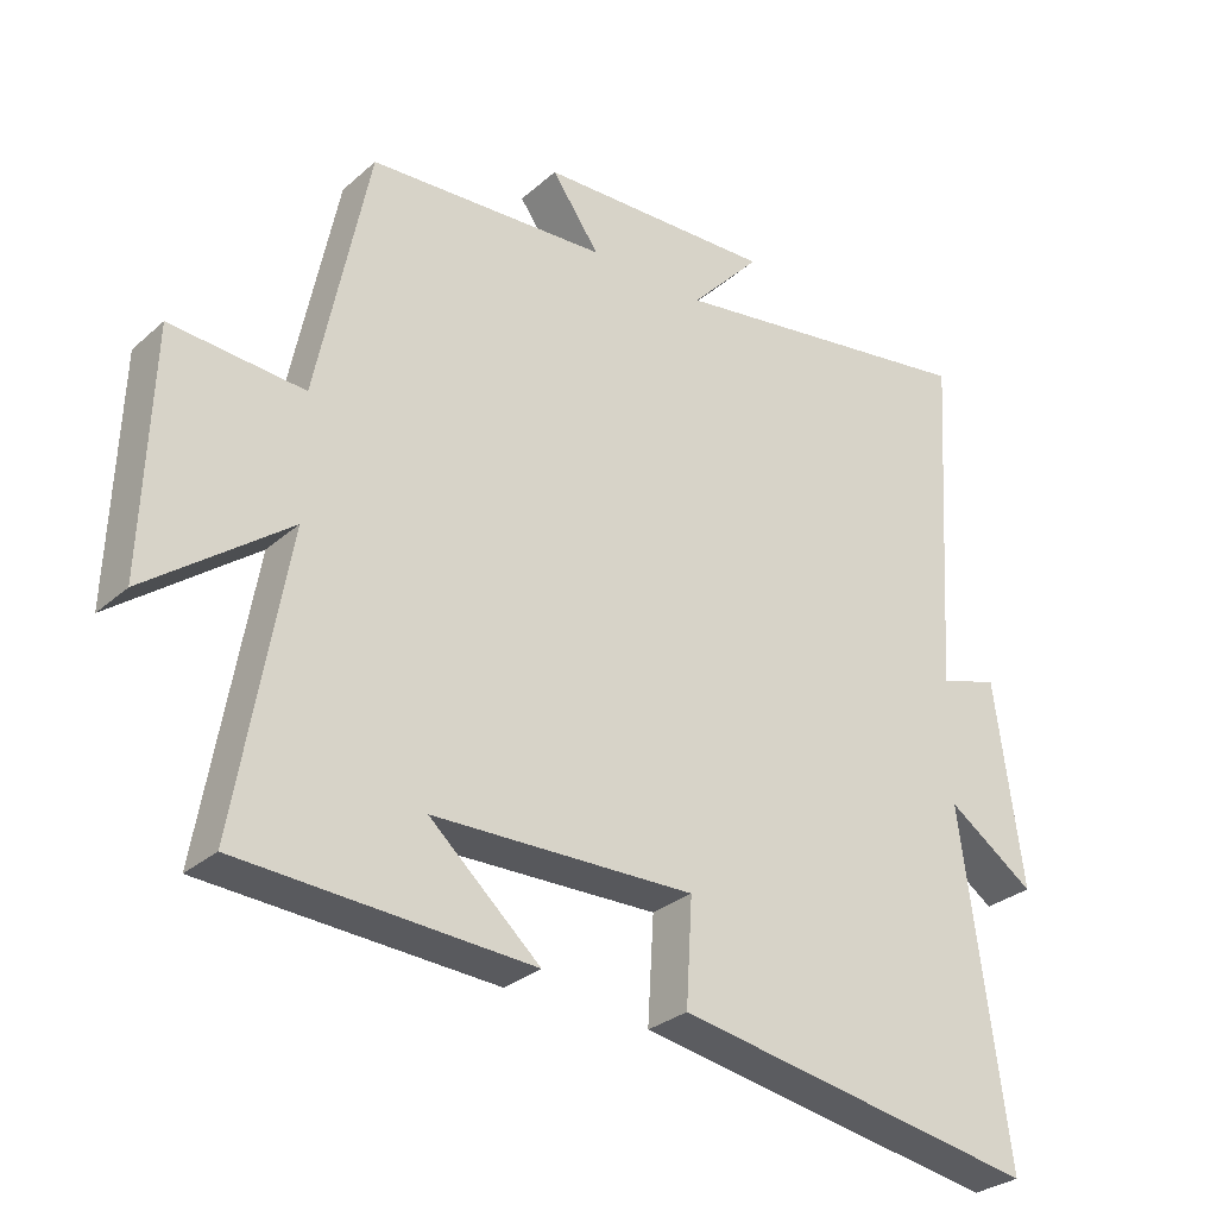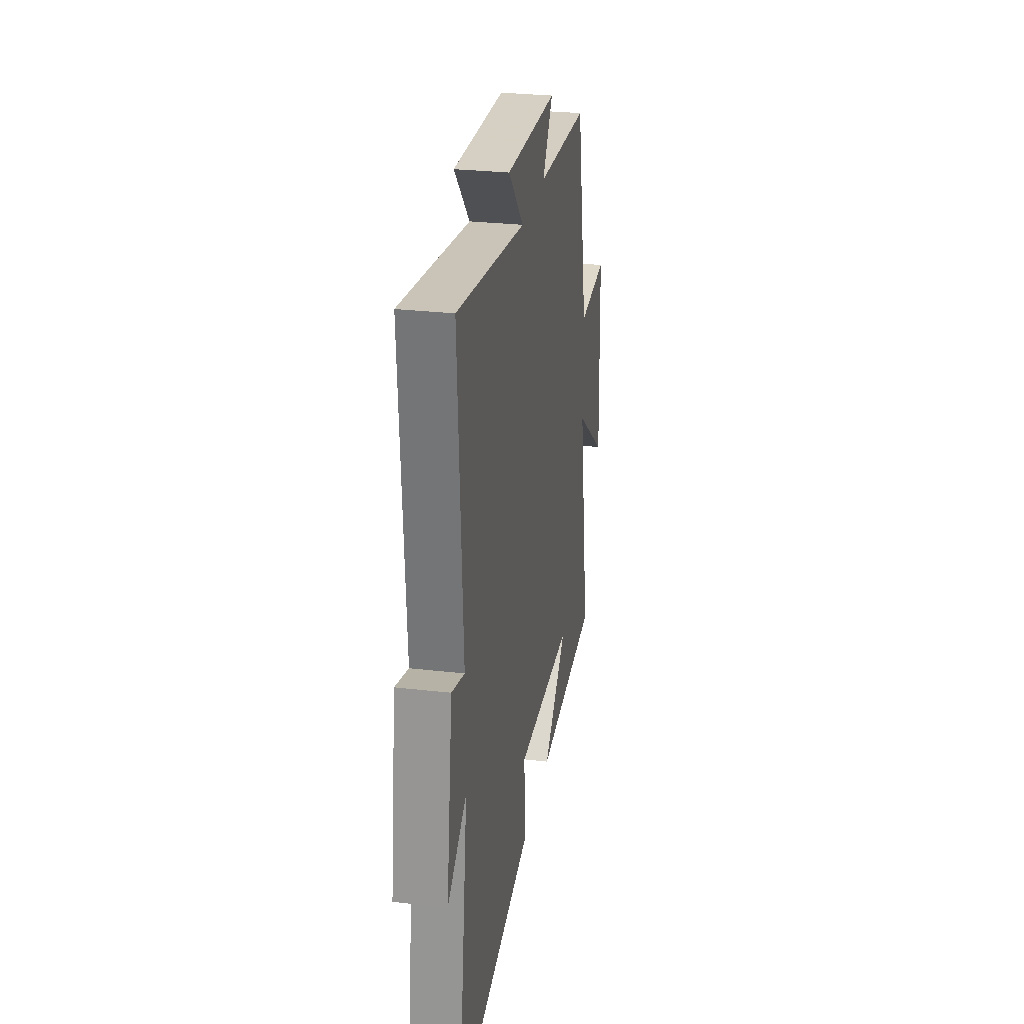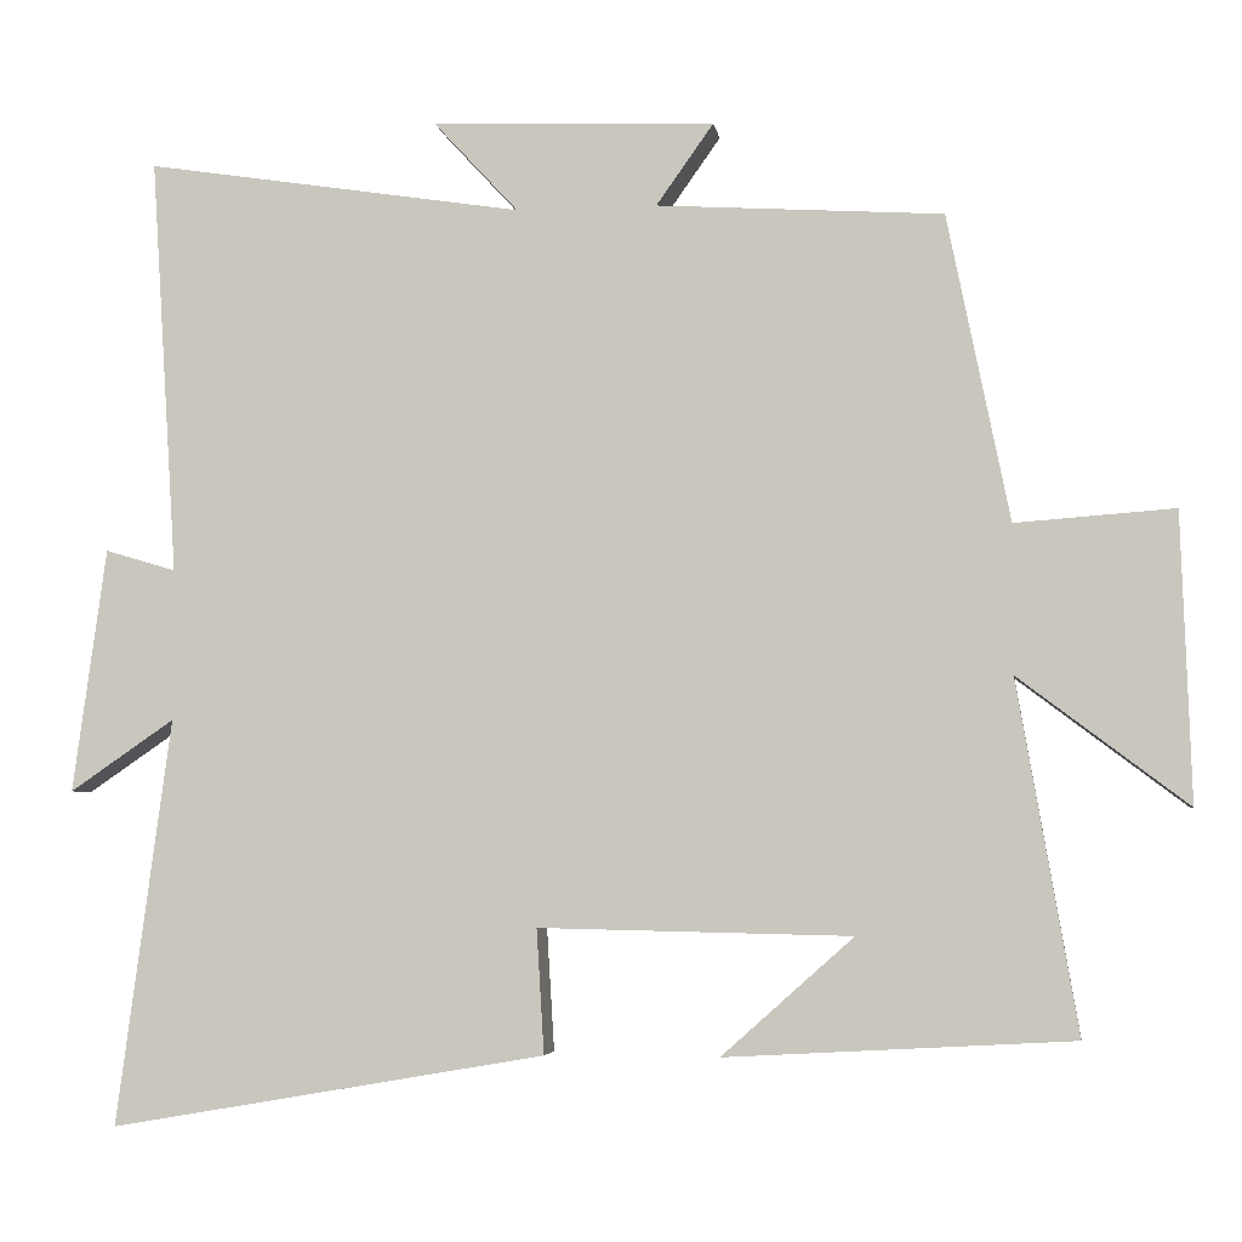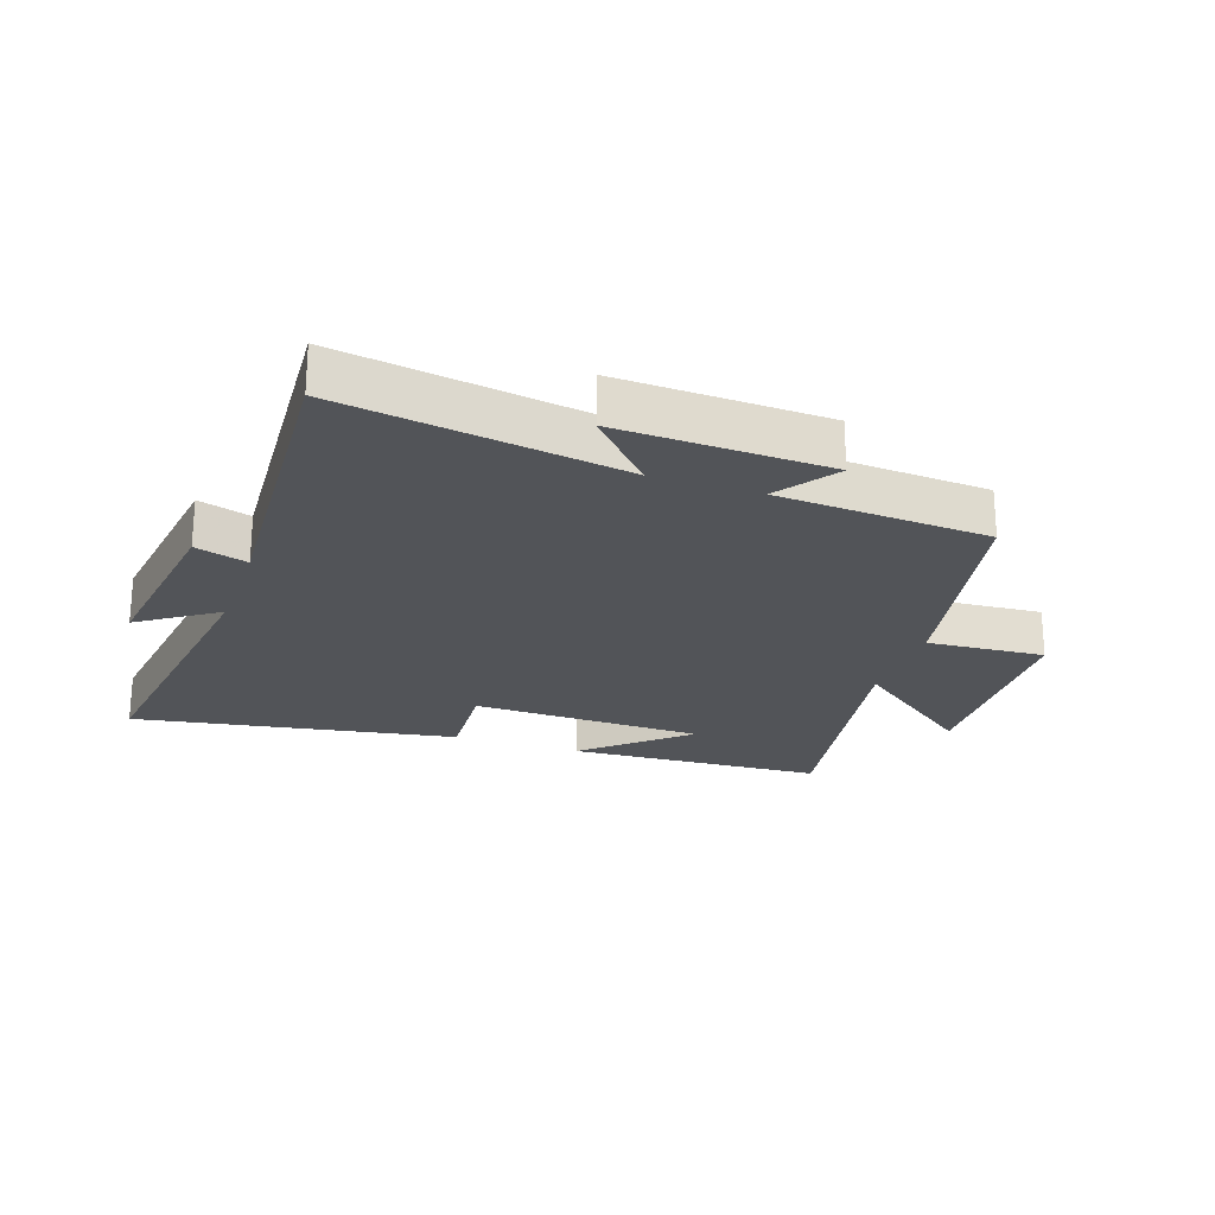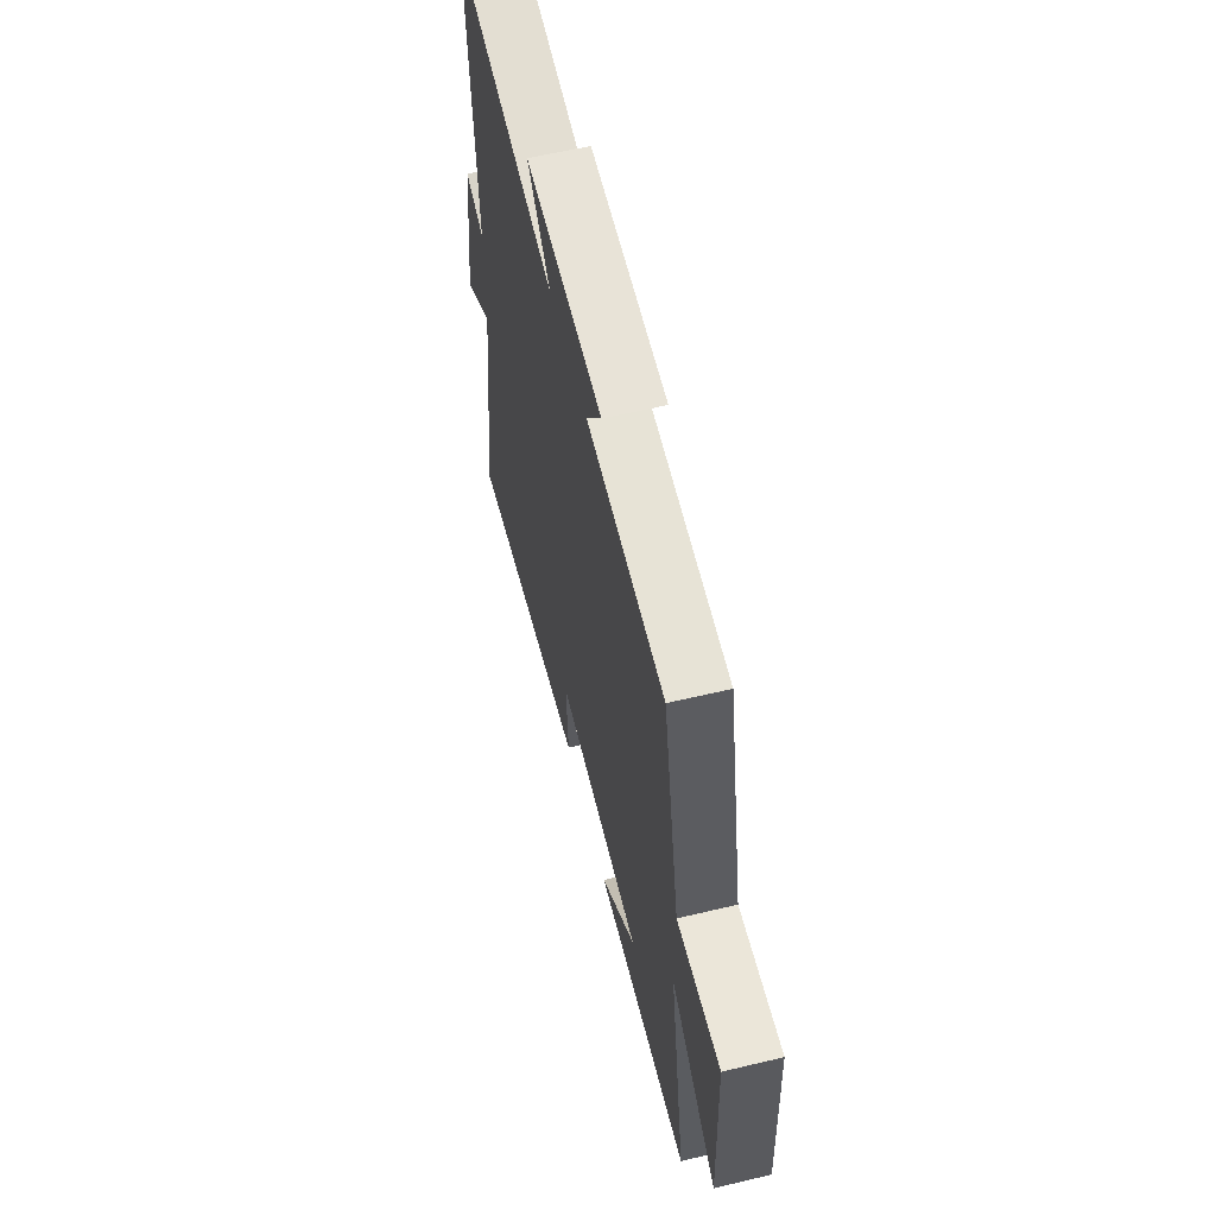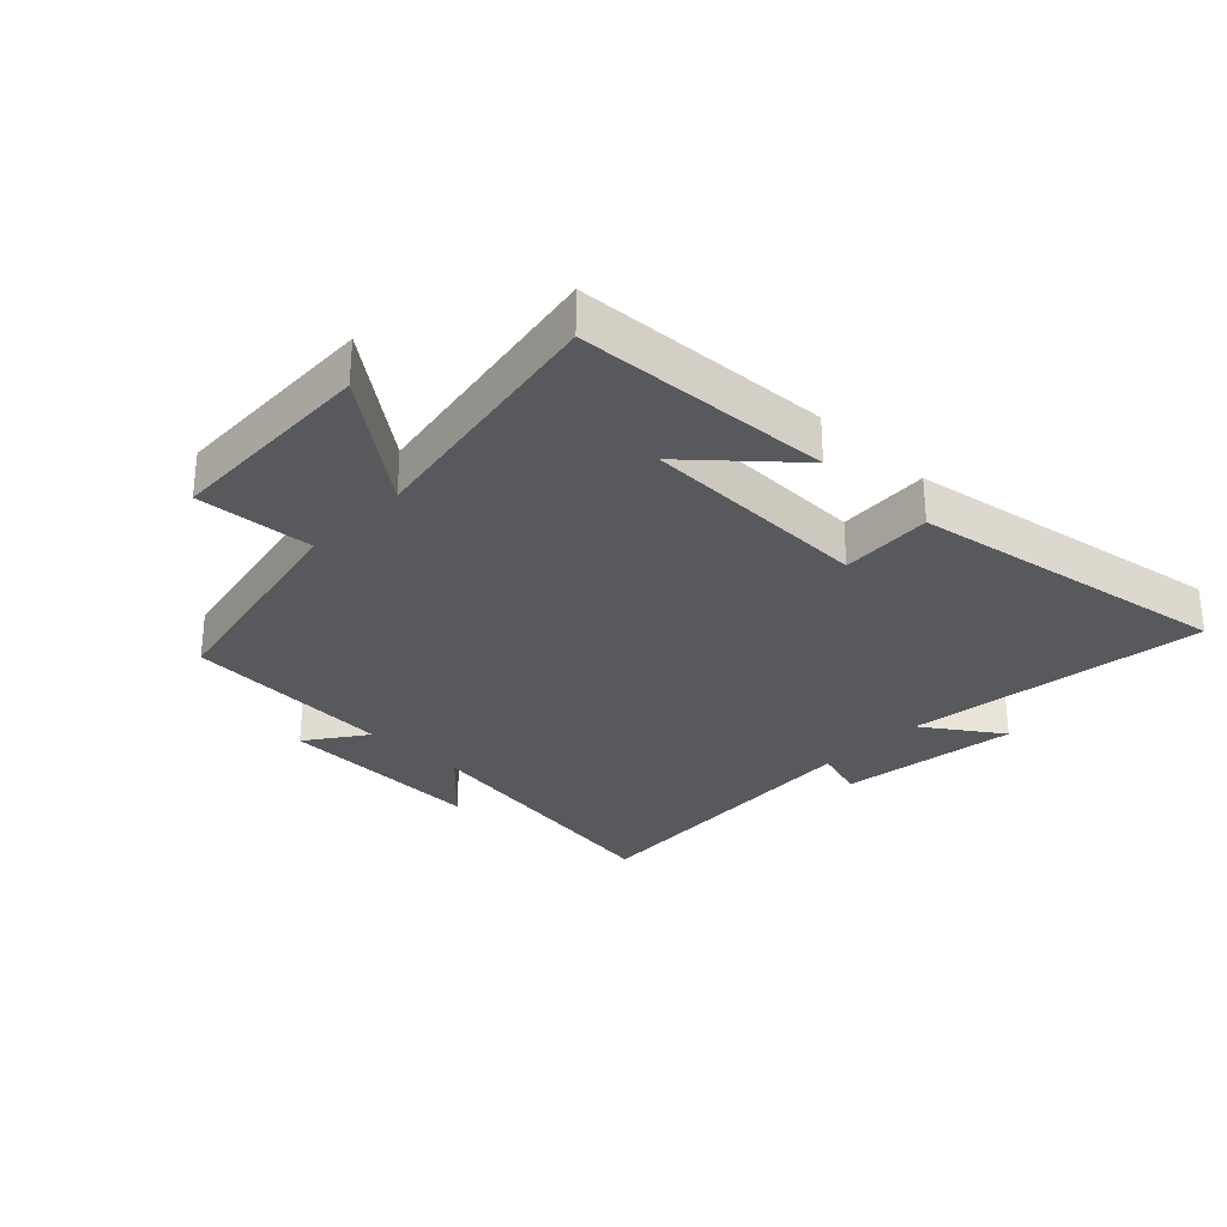
<metadata>
{"format":"obj","ext":"obj","renderer":"f3d","projection":"perspective","resolution":1024,"background":"white","views":[{"elev":-29.5,"azim":141.7,"up":"+Z"},{"elev":28.4,"azim":-80.1,"up":"+Z"},{"elev":-4.4,"azim":8.5,"up":"+Z"},{"elev":-23.3,"azim":-19.0,"up":"+Y"},{"elev":59.7,"azim":76.3,"up":"+Z"},{"elev":-29.7,"azim":135.9,"up":"+Y"}]}
</metadata>
<code>
v 0.572 0.07 -0.477
v 0.159 0.07 -0.5
v 0.316 0.07 -0.36
v -0.056 0.07 -0.352
v -0.047 0.07 -0.5
v -0.565 0.07 -0.589
v -0.5 0.07 -0.106
v -0.624 0.07 -0.191
v -0.584 0.07 0.099
v -0.5 0.07 0.074
v -0.531 0.07 0.569
v -0.082 0.07 0.5
v -0.182 0.07 0.608
v 0.154 0.07 0.596
v 0.086 0.07 0.5
v 0.426 0.07 0.479
v 0.5 0.07 0.115
v 0.689 0.07 0.129
v 0.701 0.07 -0.213
v 0.5 0.07 -0.061
v 0.572 0 -0.477
v 0.159 0 -0.5
v 0.316 0 -0.36
v -0.056 0 -0.352
v -0.047 0 -0.5
v -0.565 0 -0.589
v -0.5 0 -0.106
v -0.624 0 -0.191
v -0.584 0 0.099
v -0.5 0 0.074
v -0.531 0 0.569
v -0.082 0 0.5
v -0.182 0 0.608
v 0.154 0 0.596
v 0.086 0 0.5
v 0.426 0 0.479
v 0.5 0 0.115
v 0.689 0 0.129
v 0.701 0 -0.213
v 0.5 0 -0.061
f 17 18 19 20
f 15 16 17 20
f 15 20 1
f 12 13 14 15
f 12 15 1
f 10 11 12 1
f 7 8 9 10
f 4 5 6 7
f 3 4 7 10
f 1 2 3
f 1 3 10
f 40 39 38 37
f 40 37 36 35
f 21 40 35
f 35 34 33 32
f 21 35 32
f 21 32 31 30
f 30 29 28 27
f 27 26 25 24
f 30 27 24 23
f 23 22 21
f 30 23 21
f 1 21 22 2
f 2 22 23 3
f 3 23 24 4
f 4 24 25 5
f 5 25 26 6
f 6 26 27 7
f 7 27 28 8
f 8 28 29 9
f 9 29 30 10
f 10 30 31 11
f 11 31 32 12
f 12 32 33 13
f 13 33 34 14
f 14 34 35 15
f 15 35 36 16
f 16 36 37 17
f 17 37 38 18
f 18 38 39 19
f 19 39 40 20
f 20 40 21 1

</code>
